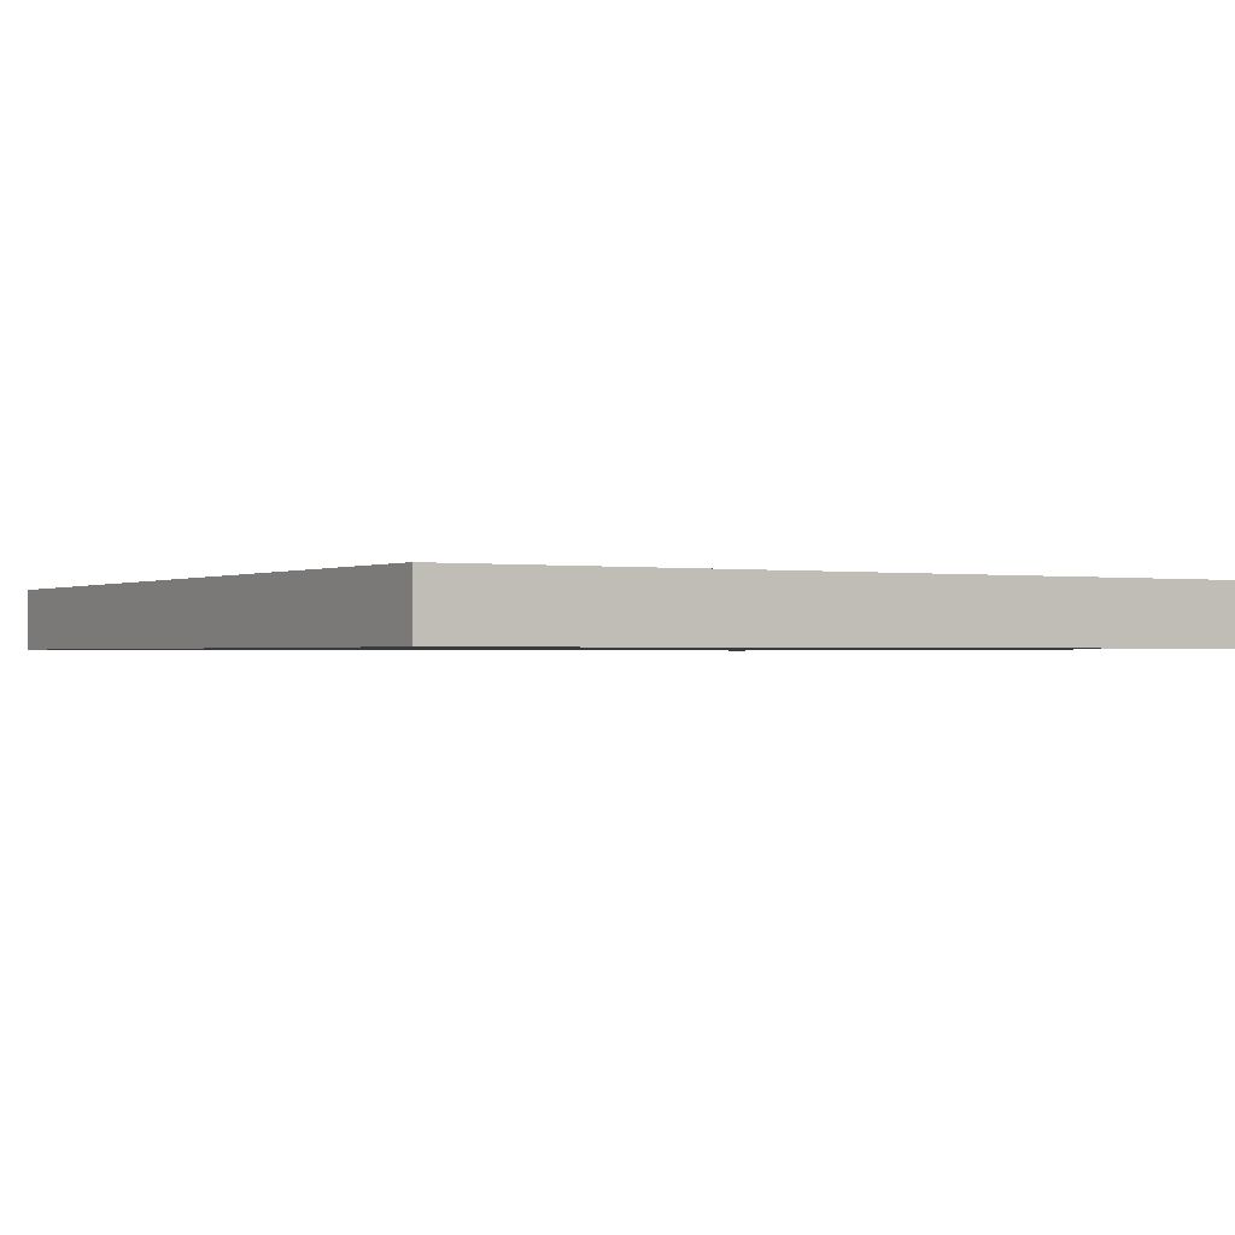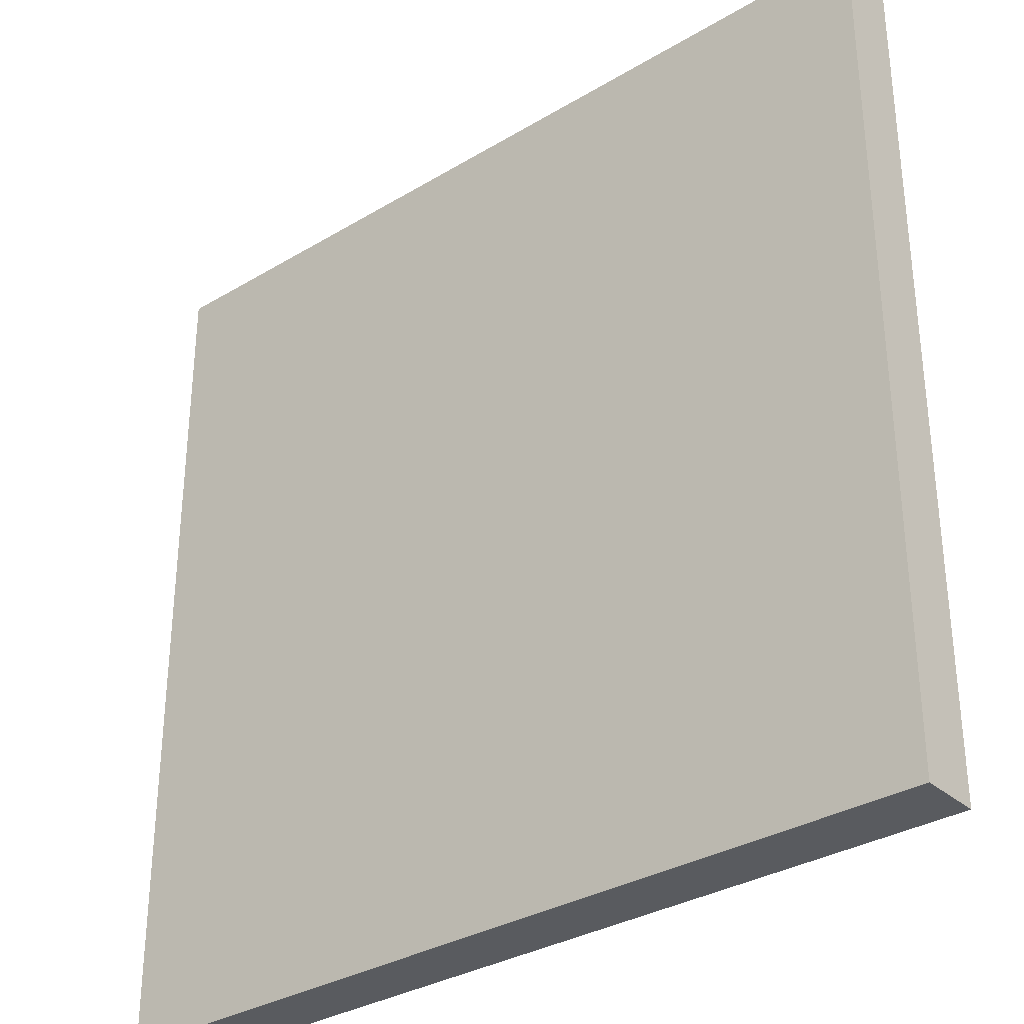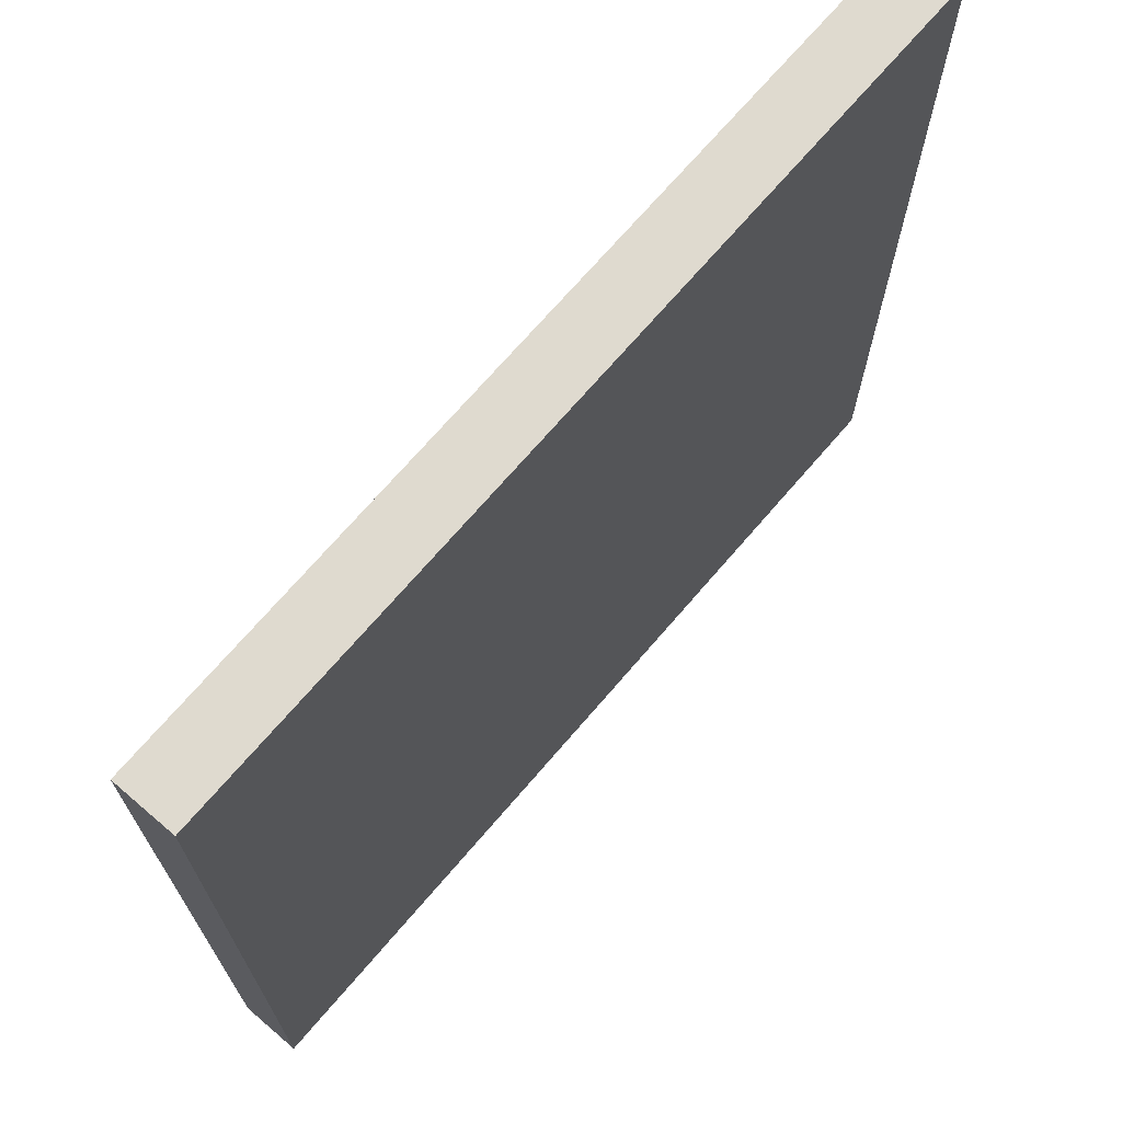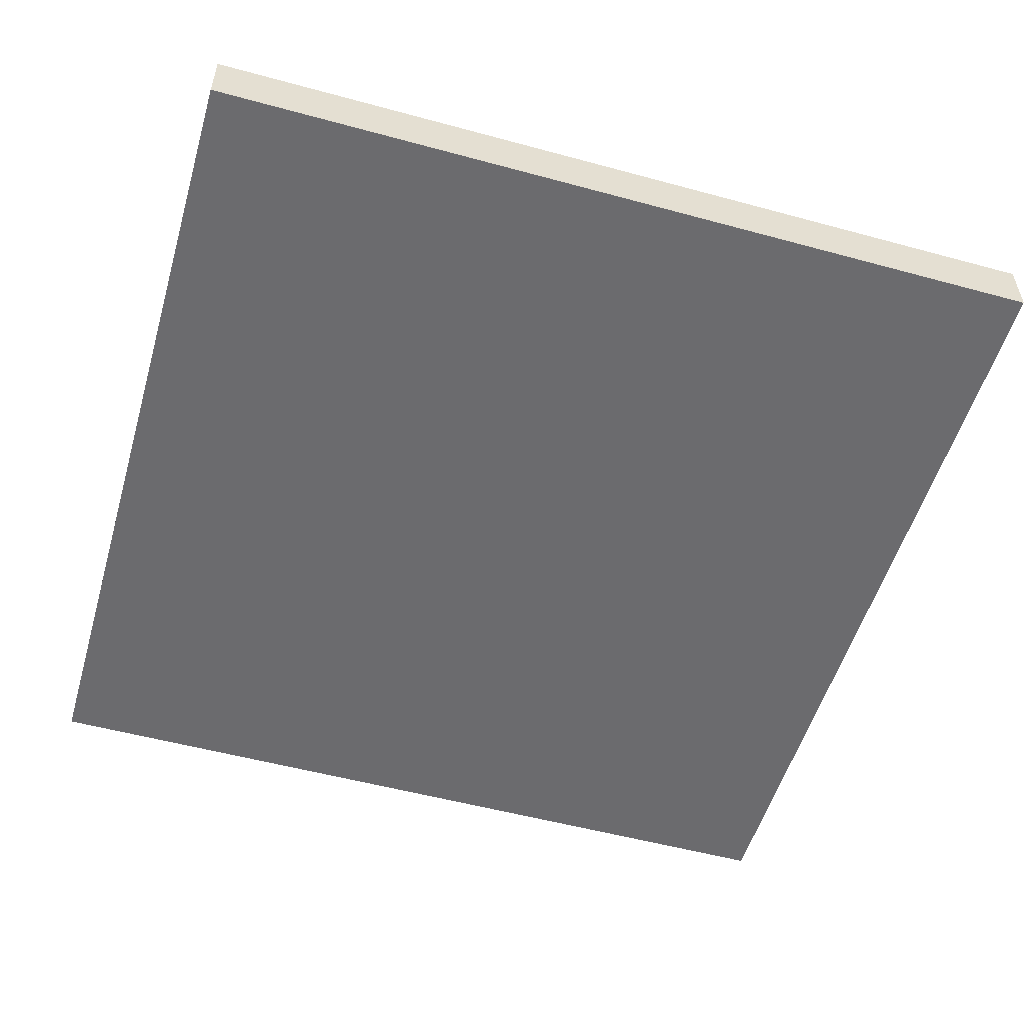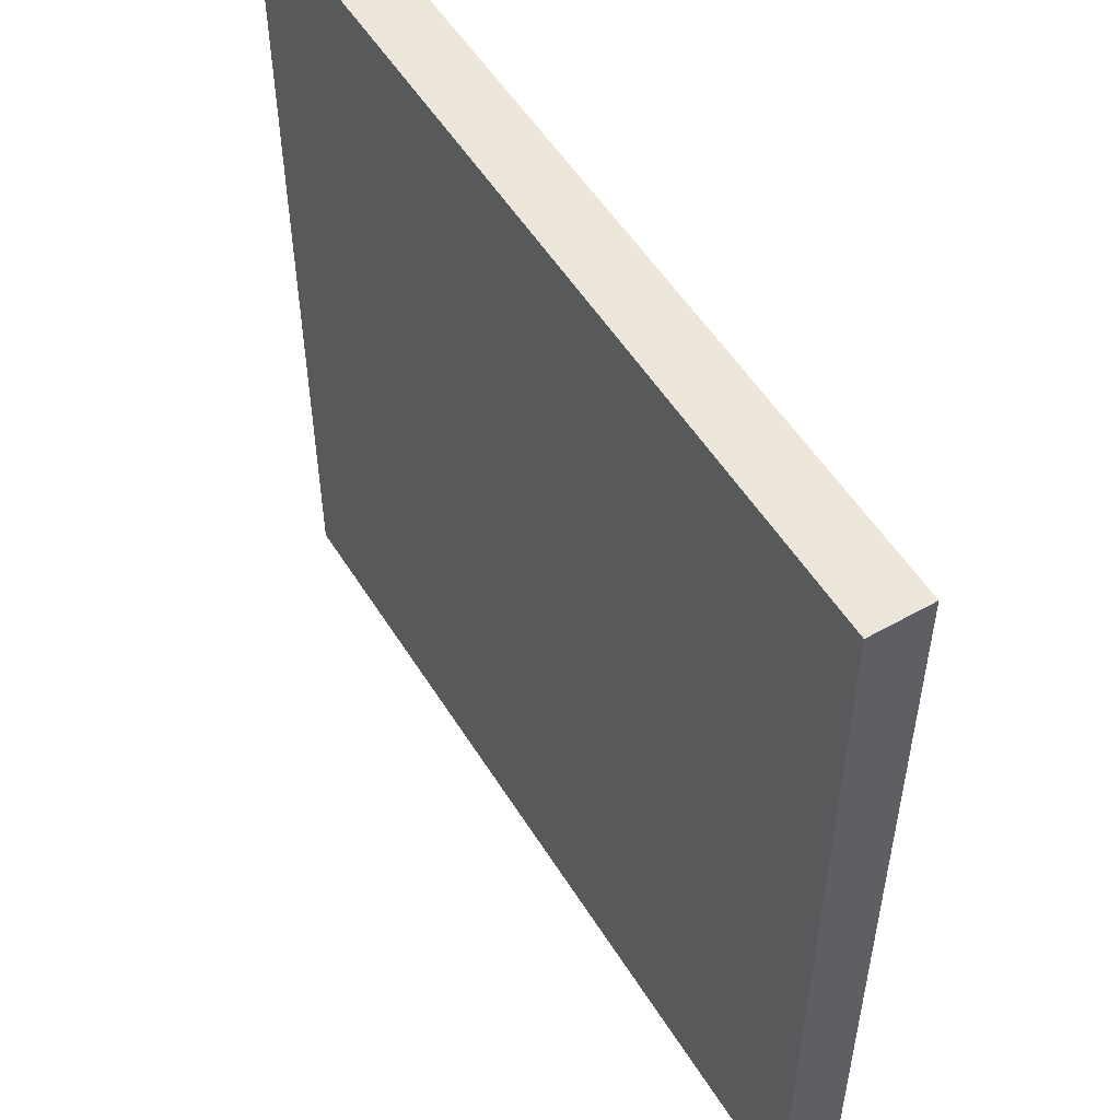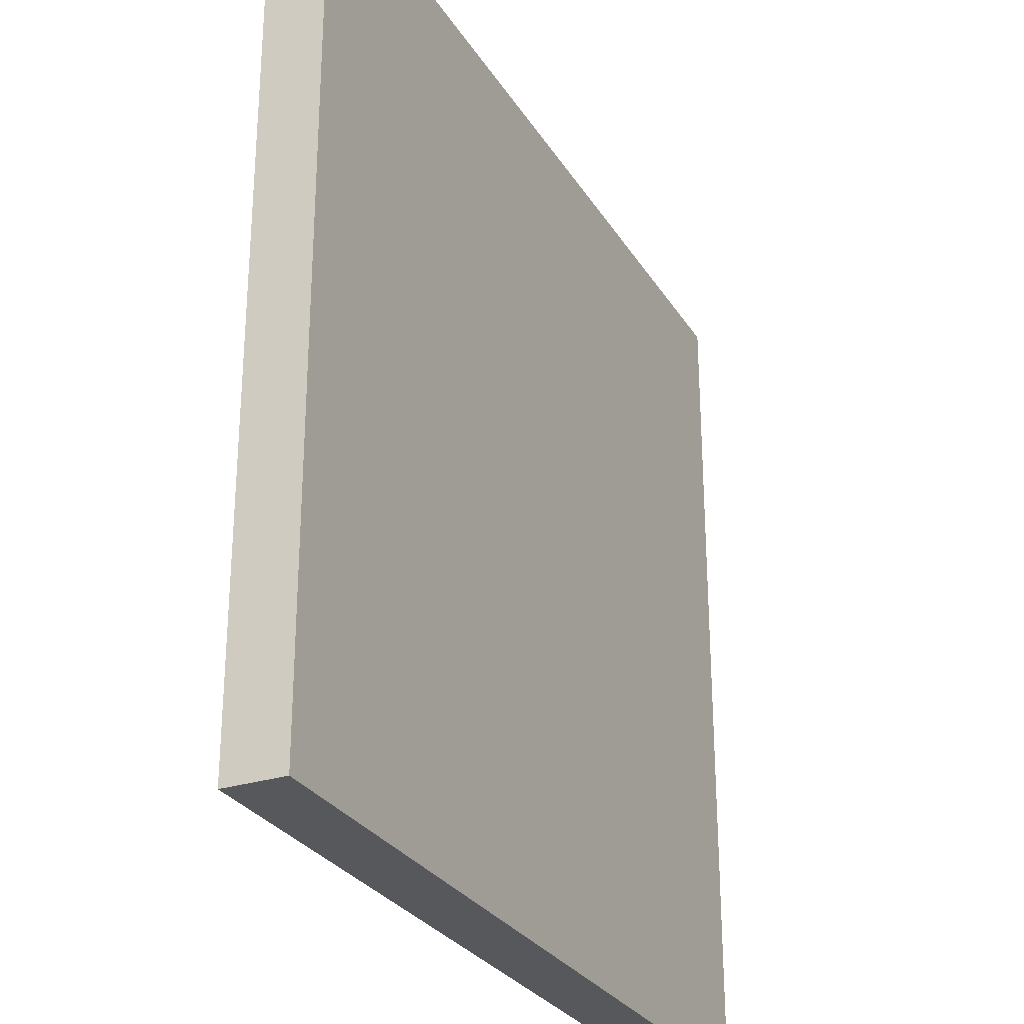
<metadata>
{"format":"obj","ext":"obj","renderer":"f3d","projection":"perspective","resolution":1024,"background":"white","views":[{"elev":-0.9,"azim":-31.2,"up":"+Y"},{"elev":-32.6,"azim":39.8,"up":"+Z"},{"elev":70.6,"azim":130.6,"up":"+Z"},{"elev":-53.5,"azim":-16.2,"up":"+Y"},{"elev":53.4,"azim":58.8,"up":"+Z"},{"elev":-28.3,"azim":115.7,"up":"+Z"}]}
</metadata>
<code>
o
v 3.6 0 -10.8
v 3.6 0 -18
v 3.6 0.5 -10.8
v 3.6 0.5 -18
v 10.8 0 -10.8
v 10.8 0 -18
v 10.8 0.4 -17.9
v 10.8 0.4 -18
v 10.8 0.5 -10.8
v 10.8 0.5 -17.9
v 10.8 0.5 -18
v 3.6 0 -10.8
v 3.6 0.5 -10.8
v 10.8 0 -10.8
v 10.8 0.5 -10.8
v 3.6 0 -18
v 3.6 0.5 -18
v 3.7 0.4 -18
v 3.7 0.5 -18
v 10.8 0 -18
v 10.8 0.4 -18
v 10.8 0.5 -18
v 3.6 0 -10.8
v 10.8 0 -10.8
v 3.6 0 -18
v 10.8 0 -18
v 3.6 0.5 -10.8
v 10.8 0.5 -10.8
v 5.7 0.5 -17.3
v 7.9 0.5 -17.3
v 5 0.5 -17.4
v 5.7 0.5 -17.4
v 7.9 0.5 -17.4
v 8.9 0.5 -17.4
v 4.6 0.5 -17.5
v 5 0.5 -17.5
v 8.9 0.5 -17.5
v 9.4 0.5 -17.5
v 4.4 0.5 -17.6
v 4.6 0.5 -17.6
v 9.4 0.5 -17.6
v 9.8 0.5 -17.6
v 4.1 0.5 -17.7
v 4.4 0.5 -17.7
v 9.8 0.5 -17.7
v 10.4 0.5 -17.7
v 3.9 0.5 -17.8
v 4.1 0.5 -17.8
v 10.4 0.5 -17.8
v 10.6 0.5 -17.8
v 3.7 0.5 -17.9
v 3.9 0.5 -17.9
v 10.6 0.5 -17.9
v 10.8 0.5 -17.9
v 3.6 0.5 -18
v 3.7 0.5 -18
v 10.8 0.5 -18
f 3 2 1
f 4 2 3
f 5 6 7
f 7 6 8
f 5 7 9
f 7 8 10
f 9 7 10
f 10 8 11
f 14 13 12
f 15 13 14
f 16 17 18
f 18 17 19
f 16 18 20
f 18 19 21
f 20 18 21
f 21 19 22
f 25 24 23
f 26 24 25
f 27 28 29
f 29 28 30
f 27 29 31
f 29 30 32
f 31 29 32
f 30 28 33
f 32 30 33
f 33 28 34
f 27 31 35
f 31 32 36
f 35 31 36
f 32 33 36
f 33 34 36
f 34 28 37
f 36 34 37
f 37 28 38
f 27 35 39
f 35 36 40
f 39 35 40
f 36 37 40
f 37 38 40
f 38 28 41
f 40 38 41
f 41 28 42
f 27 39 43
f 39 40 44
f 43 39 44
f 40 41 44
f 41 42 44
f 42 28 45
f 44 42 45
f 45 28 46
f 27 43 47
f 43 44 48
f 47 43 48
f 44 45 48
f 45 46 48
f 46 28 49
f 48 46 49
f 49 28 50
f 27 47 51
f 47 48 52
f 51 47 52
f 48 49 52
f 49 50 52
f 50 28 53
f 52 50 53
f 53 28 54
f 27 51 55
f 51 52 56
f 55 51 56
f 52 53 56
f 53 54 56
f 56 54 57

</code>
